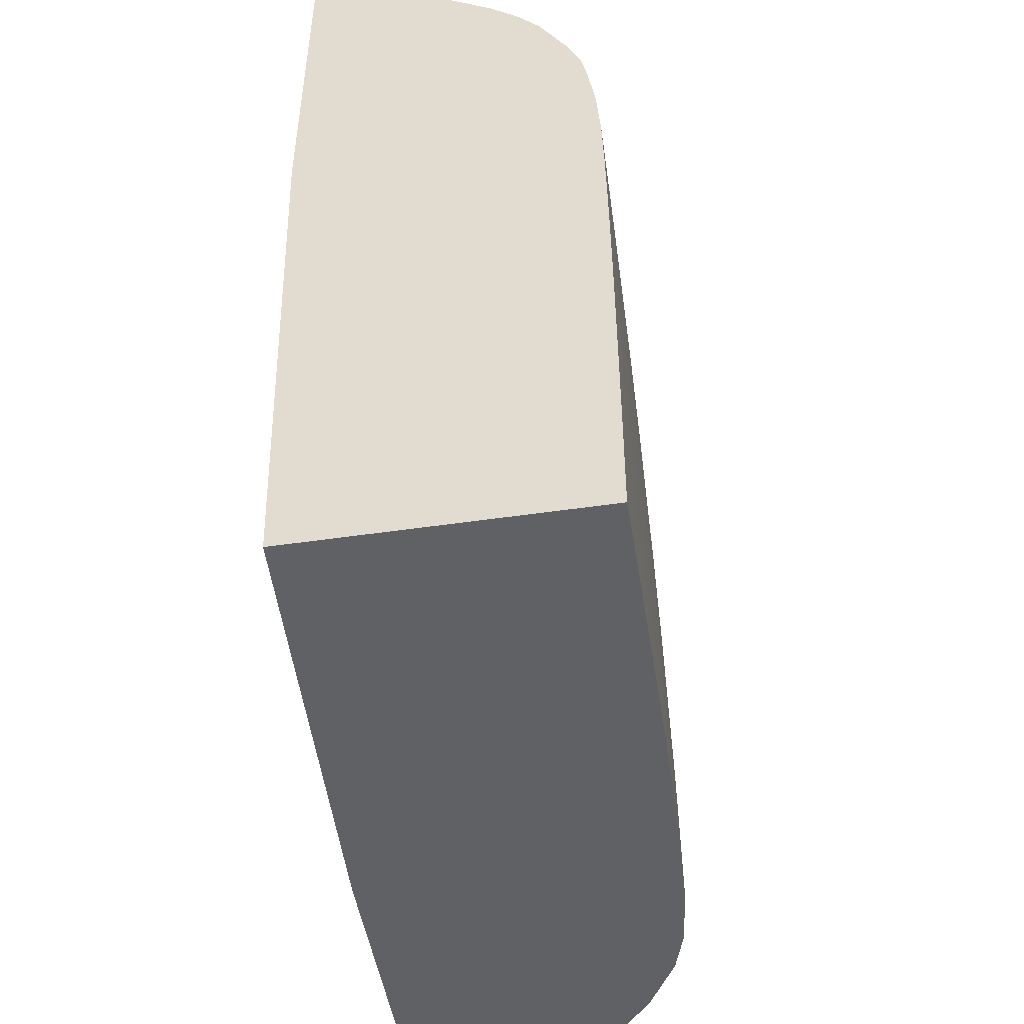
<metadata>
{"format":"obj","ext":"obj","renderer":"f3d","projection":"perspective","resolution":1024,"background":"white","views":[{"elev":-48.9,"azim":99.3,"up":"+Y"}]}
</metadata>
<code>
v -0.04088 -0.001018 0.01109
v -0.04047 -0.001018 0.009624
v -0.02792 -0.001018 0.01109
v -0.04088 -0.0009711 0.01109
v -0.03966 -0.001018 0.00739
v -0.04047 -0.0009943 0.009624
v -0.03963 -0.0008516 0.007376
v -0.01204 -0.001018 0.01043
v -0.01204 0.01952 0.01109
v -0.04063 0.0004761 0.01109
v -0.03953 -0.001018 0.007091
v -0.04012 0.00107 0.009624
v -0.0395 0.00107 0.00786
v -0.03919 -6.824e-05 0.006565
v -0.01204 -0.001018 -0.0004087
v -0.01204 0.03289 0.01109
v -0.04053 0.00107 0.01109
v -0.03892 -0.001018 0.005822
v -0.04021 0.002537 0.01109
v -0.0396 0.003248 0.009488
v -0.03934 0.002637 0.008266
v -0.03908 0.00107 0.006827
v -0.03838 0.00107 0.005496
v -0.03878 -0.0008516 0.005607
v -0.01341 -0.001018 -0.0004042
v -0.01204 0.003135 -0.0004087
v -0.01204 0.03245 0.00966
v -0.01341 0.032 0.009624
v -0.01334 0.03244 0.01109
v -0.03878 -0.001018 0.005573
v -0.04007 0.003165 0.01109
v -0.03938 0.004758 0.01009
v -0.03917 0.004015 0.00871
v -0.03889 0.003248 0.00757
v -0.03776 0.003251 0.005332
v -0.03729 0.00264 0.004269
v -0.03747 0.00107 0.00403
v -0.03766 -0.0009943 0.003792
v -0.01548 -0.001018 -0.000394
v -0.01341 0.00107 -0.0004042
v -0.01341 0.003135 -0.000403
v -0.01204 0.005196 -0.0004064
v -0.01204 0.03168 0.007578
v -0.0133 0.0313 0.007613
v -0.01546 0.03166 0.01109
v -0.01488 0.03187 0.01109
v -0.01472 0.0311 0.008336
v -0.01544 0.03128 0.009735
v -0.03766 -0.001018 0.00379
v -0.03954 0.005163 0.01109
v -0.03936 0.005807 0.01109
v -0.03918 0.006132 0.01077
v -0.03901 0.005346 0.009488
v -0.03832 0.005196 0.00756
v -0.03751 0.005196 0.005876
v -0.0371 0.004018 0.004533
v -0.03659 0.00107 0.002998
v -0.03576 0.005127 0.003327
v -0.03515 0.00439 0.002336
v -0.03648 0.003251 0.003523
v -0.0368 -0.0009943 0.00276
v -0.01754 -0.001018 -0.0003816
v -0.01548 -0.0009943 -0.000394
v -0.01548 0.003135 -0.0003918
v -0.01341 0.005196 -0.0004008
v -0.01204 0.005883 -0.0004053
v -0.01204 0.03112 0.006294
v -0.01254 0.03104 0.006428
v -0.01392 0.0308 0.00696
v -0.01662 0.03104 0.0105
v -0.01679 0.03112 0.01109
v -0.01544 0.03048 0.007613
v -0.01609 0.03082 0.009123
v -0.0368 -0.001018 0.002758
v -0.03922 0.006252 0.01109
v -0.03909 0.006617 0.01109
v -0.03883 0.007294 0.01109
v -0.0384 0.007261 0.009624
v -0.03759 0.007278 0.007515
v -0.03728 0.0066 0.006279
v -0.03691 0.005196 0.004846
v -0.03551 0.007261 0.003929
v -0.03532 0.003135 0.002192
v -0.0349 0.005767 0.002568
v -0.03356 0.007261 0.001992
v -0.03415 0.005127 0.001837
v -0.03405 0.003135 0.001361
v -0.03556 0.00107 0.001998
v -0.03576 -0.0009943 0.001866
v -0.03679 -0.001018 0.002747
v -0.01961 -0.001018 -0.0003659
v -0.01754 -0.0009943 -0.0003816
v -0.01754 0.00107 -0.0003805
v -0.01754 0.003135 -0.0003783
v -0.01548 0.005196 -0.0003884
v -0.01341 0.007261 -0.0003952
v -0.01204 0.007261 -0.0004019
v -0.01204 0.03086 0.005857
v -0.0133 0.03028 0.005642
v -0.01537 0.02939 0.005496
v -0.01694 0.02913 0.006184
v -0.0174 0.03042 0.009735
v -0.01782 0.03063 0.01109
v -0.01759 0.02946 0.00752
v -0.01891 0.02911 0.008181
v -0.03802 0.009339 0.01109
v -0.03757 0.009372 0.009622
v -0.03732 0.008715 0.008173
v -0.03702 0.007975 0.006797
v -0.03659 0.007278 0.005553
v -0.03523 0.008625 0.004273
v -0.03459 0.007261 0.002898
v -0.03323 0.008771 0.002225
v -0.03198 0.007261 0.001065
v -0.03212 0.009405 0.001728
v -0.03186 0.005326 0.0006451
v -0.03236 0.003135 0.0005404
v -0.03405 0.00107 0.001046
v -0.03574 -0.001018 0.001852
v -0.03577 -0.001018 0.001866
v -0.02167 -0.001018 -0.0003445
v -0.01961 -0.0009943 -0.0003659
v -0.01961 0.00107 -0.0003636
v -0.01961 0.003135 -0.0003603
v -0.01754 0.005196 -0.0003738
v -0.01548 0.007261 -0.0003816
v -0.01341 0.009326 -0.0003873
v -0.01204 0.009326 -0.0003952
v -0.01204 0.03049 0.005278
v -0.01461 0.029 0.004373
v -0.01599 0.02869 0.00481
v -0.01759 0.02836 0.005496
v -0.01832 0.02879 0.006805
v -0.0196 0.02931 0.009752
v -0.0196 0.02972 0.01109
v -0.0196 0.02841 0.00752
v -0.02029 0.02872 0.009151
v -0.03737 0.01083 0.01109
v -0.03726 0.0106 0.01031
v -0.03702 0.01009 0.008933
v -0.03674 0.009372 0.007515
v -0.03533 0.01087 0.006101
v -0.03566 0.009319 0.005447
v -0.03491 0.01 0.004726
v -0.03352 0.01139 0.003881
v -0.03407 0.009385 0.003384
v -0.0329 0.01015 0.002496
v -0.03153 0.01139 0.002
v -0.02992 0.01139 0.001095
v -0.02986 0.009501 0.0006001
v -0.03057 0.007261 0.0004436
v -0.0309 0.006099 0.000349
v -0.0327 0.00107 0.0004177
v -0.03292 -0.000513 0.0003569
v -0.03386 -0.001018 0.00076
v -0.02373 -0.001018 -0.0003119
v -0.02167 -0.0009943 -0.0003445
v -0.02167 0.003135 -0.0003355
v -0.01961 0.005196 -0.0003546
v -0.01754 0.007261 -0.0003659
v -0.01548 0.009326 -0.0003715
v -0.01204 0.01139 -0.000385
v -0.01204 0.02946 0.003829
v -0.01341 0.02922 0.004098
v -0.01341 0.0283 0.003066
v -0.01538 0.02785 0.003471
v -0.01754 0.02729 0.003977
v -0.01876 0.02697 0.004333
v -0.01951 0.02735 0.005558
v -0.02087 0.02701 0.006287
v -0.02071 0.02897 0.01053
v -0.02084 0.02905 0.01109
v -0.0216 0.02727 0.007709
v -0.02277 0.02691 0.008496
v -0.02151 0.02819 0.009752
v -0.03687 0.01183 0.01109
v -0.03666 0.01133 0.009622
v -0.0353 0.01282 0.008093
v -0.03571 0.01149 0.007467
v -0.03499 0.01224 0.006717
v -0.0346 0.01149 0.005447
v -0.03317 0.01268 0.004279
v -0.03256 0.01139 0.002848
v -0.03114 0.01273 0.002253
v -0.02997 0.01343 0.001822
v -0.02774 0.01338 0.0007296
v -0.02846 0.01139 0.0004661
v -0.02886 0.0103 0.0003445
v -0.02954 0.007261 0.0002027
v -0.03009 0.005326 0.0001576
v -0.03109 0.004725 0.000295
v -0.03132 0.003135 0.0002421
v -0.03166 0.00107 0.0001937
v -0.03211 -0.001018 0.0002004
v -0.03226 -0.001018 0.0002263
v -0.0337 -0.001018 0.0006834
v -0.02577 -0.001018 -0.0002657
v -0.02373 -0.0009943 -0.0003119
v -0.02373 0.00107 -0.0003062
v -0.02373 0.003135 -0.0002983
v -0.02167 0.005196 -0.0003265
v -0.01961 0.007261 -0.0003434
v -0.01754 0.009326 -0.0003512
v -0.01548 0.01139 -0.0003546
v -0.01341 0.01345 -0.0003569
v -0.01341 0.01139 -0.0003738
v -0.01204 0.01345 -0.0003693
v -0.01204 0.02854 0.002798
v -0.01477 0.027 0.002283
v -0.01614 0.02667 0.00257
v -0.01754 0.0263 0.002945
v -0.01947 0.02574 0.003497
v -0.02121 0.02519 0.004037
v -0.02014 0.02656 0.004912
v -0.02173 0.02587 0.005431
v -0.02322 0.02519 0.00595
v -0.02225 0.02656 0.00712
v -0.02308 0.02712 0.009624
v -0.02186 0.0284 0.01109
v -0.02368 0.0258 0.00763
v -0.02505 0.02503 0.008141
v -0.02411 0.02638 0.009624
v -0.036 0.01346 0.01109
v -0.03554 0.01349 0.009686
v -0.03491 0.0142 0.009041
v -0.03462 0.01349 0.007467
v -0.0332 0.01477 0.006225
v -0.03358 0.01341 0.00552
v -0.03275 0.01406 0.00485
v -0.03138 0.0151 0.003999
v -0.03195 0.0134 0.003452
v -0.0307 0.01411 0.002623
v -0.02932 0.01507 0.002107
v -0.02801 0.01566 0.001649
v -0.02576 0.01552 0.0006305
v -0.02643 0.01401 0.0004335
v -0.02697 0.01263 0.0002972
v -0.02743 0.01139 0.0002229
v -0.02805 0.009501 0.0001419
v -0.02786 0.007261 -3.826e-05
v -0.02992 0.003135 1.804e-05
v -0.02992 0.00107 -4.726e-05
v -0.03039 -0.001018 -1.912e-05
v -0.02783 -0.001018 -0.0001981
v -0.0258 0.00107 -0.0002567
v -0.02373 0.005196 -0.0002859
v -0.02167 0.007261 -0.0003119
v -0.01961 0.009326 -0.0003265
v -0.01754 0.01139 -0.0003321
v -0.01548 0.01345 -0.0003332
v -0.01341 0.01552 -0.0003321
v -0.01204 0.01552 -0.0003467
v -0.01204 0.02751 0.001922
v -0.01341 0.02727 0.002081
v -0.01546 0.02592 0.001807
v -0.01754 0.02527 0.002063
v -0.0188 0.02493 0.002298
v -0.02017 0.0245 0.002662
v -0.02188 0.02392 0.003265
v -0.02259 0.02471 0.004576
v -0.02384 0.0243 0.005356
v -0.0246 0.02467 0.006765
v -0.02447 0.02665 0.01109
v -0.02355 0.02728 0.01109
v -0.02545 0.02535 0.009624
v -0.02592 0.02388 0.00736
v -0.02721 0.02308 0.007955
v -0.02648 0.0245 0.009624
v -0.03526 0.01479 0.01109
v -0.03516 0.01462 0.01042
v -0.0344 0.01539 0.009686
v -0.03309 0.01665 0.008436
v -0.03349 0.01548 0.007673
v -0.03275 0.01615 0.007061
v -0.03137 0.01711 0.005903
v -0.03206 0.01563 0.005376
v -0.0309 0.01648 0.004529
v -0.03011 0.01578 0.003232
v -0.0288 0.01644 0.002465
v -0.02729 0.01757 0.002121
v -0.0258 0.01757 0.001369
v -0.02374 0.01757 0.0006102
v -0.02443 0.0162 0.0004087
v -0.02506 0.01483 0.0002714
v -0.02576 0.01338 0.0001914
v -0.0258 0.01139 -8.99e-06
v -0.02786 0.005196 -0.0001182
v -0.0258 0.009326 -0.0001272
v -0.02786 0.003135 -0.0001599
v -0.02992 -0.0009943 -7.767e-05
v -0.02992 -0.001018 -7.767e-05
v -0.02786 -0.001018 -0.000197
v -0.02786 -0.0009943 -0.000197
v -0.02786 0.00107 -0.0001857
v -0.0258 0.003135 -0.0002432
v -0.0258 0.005196 -0.000224
v -0.02373 0.007261 -0.0002646
v -0.02167 0.009326 -0.0002882
v -0.01961 0.01139 -0.0003006
v -0.01754 0.01345 -0.000304
v -0.01548 0.01552 -0.0003028
v -0.01341 0.01757 -0.0002938
v -0.01204 0.01757 -0.000313
v -0.01204 0.02572 0.0009097
v -0.01341 0.02583 0.001206
v -0.01754 0.02376 0.001204
v -0.01953 0.02379 0.001885
v -0.02117 0.02312 0.002143
v -0.02255 0.02262 0.002494
v -0.02373 0.02324 0.003957
v -0.02485 0.02281 0.004384
v -0.02532 0.02321 0.005496
v -0.02679 0.0227 0.00658
v -0.02676 0.02474 0.01082
v -0.02647 0.02507 0.01109
v -0.02804 0.02188 0.007258
v -0.02925 0.02105 0.007937
v -0.02858 0.02243 0.009276
v -0.02788 0.02333 0.009828
v -0.03461 0.01579 0.01109
v -0.03332 0.01697 0.009624
v -0.03256 0.01801 0.009624
v -0.0312 0.01892 0.008088
v -0.03197 0.01756 0.007575
v -0.03085 0.01848 0.006712
v -0.0305 0.01771 0.005329
v -0.02897 0.0187 0.004377
v -0.02943 0.01757 0.00393
v -0.02832 0.01757 0.002899
v -0.02684 0.01862 0.002395
v -0.02559 0.01944 0.002165
v -0.02373 0.01964 0.001392
v -0.02165 0.01959 0.0006519
v -0.02231 0.01825 0.0004177
v -0.02306 0.01688 0.0002669
v -0.02374 0.01552 0.0001655
v -0.02373 0.01345 -6.078e-05
v -0.0258 0.007261 -0.0001891
v -0.02373 0.01139 -0.0001734
v -0.02373 0.009326 -0.0002319
v -0.02167 0.01139 -0.0002522
v -0.01961 0.01345 -0.0002634
v -0.01754 0.01552 -0.0002634
v -0.01548 0.01757 -0.0002511
v -0.01204 0.01964 -0.0002544
v -0.01204 0.02473 0.0004627
v -0.01341 0.02427 0.0004954
v -0.0155 0.02366 0.0006654
v -0.01754 0.02213 0.0005112
v -0.01947 0.02154 0.0007735
v -0.02178 0.02184 0.001687
v -0.02373 0.0211 0.002137
v -0.02373 0.02213 0.002926
v -0.02477 0.02067 0.0024
v -0.02635 0.02229 0.005496
v -0.0255 0.02142 0.00367
v -0.02696 0.0208 0.004331
v -0.02743 0.02126 0.005496
v -0.02887 0.02065 0.006562
v -0.02889 0.02274 0.01065
v -0.02712 0.0245 0.01109
v -0.02681 0.02479 0.01109
v -0.03005 0.01978 0.007325
v -0.03068 0.02035 0.009624
v -0.0295 0.02173 0.009828
v -0.03349 0.01743 0.01109
v -0.03283 0.01836 0.01109
v -0.03153 0.01932 0.009624
v -0.02939 0.01918 0.005496
v -0.02846 0.02021 0.005496
v -0.02759 0.01935 0.003667
v -0.02614 0.01999 0.002955
v -0.02007 0.02024 0.0004459
v -0.02094 0.01887 0.0002781
v -0.02165 0.01757 0.0001678
v -0.02167 0.01552 -7.992e-05
v -0.02167 0.01345 -0.000197
v -0.01961 0.01552 -0.0002038
v -0.01754 0.01757 -0.0001846
v -0.01341 0.01964 -0.0002229
v -0.01204 0.0217 -0.0001058
v -0.01204 0.02457 0.0003952
v -0.01483 0.0229 0.0002894
v -0.0162 0.02254 0.0003806
v -0.01869 0.02075 0.0003175
v -0.02896 0.02281 0.01109
v -0.03091 0.02063 0.01077
v -0.03064 0.02103 0.01109
v -0.0313 0.02028 0.01109
v -0.01947 0.01959 0.000206
v -0.01961 0.01757 -6.303e-05
v -0.01548 0.01964 -0.000134
v -0.01341 0.0217 -3.826e-05
v -0.01204 0.02364 0.0001914
v -0.01341 0.02323 0.0002184
v -0.0155 0.02179 0.0001543
v -0.01754 0.0211 0.0002477
v -0.03096 0.02068 0.01109
v -0.01754 0.01964 1.24e-05
f 1 2 5
f 1 5 11
f 1 11 18
f 1 18 30
f 1 30 49
f 1 49 74
f 1 74 90
f 1 90 120
f 1 120 119
f 1 119 155
f 1 155 196
f 1 196 195
f 1 195 194
f 1 194 243
f 1 243 291
f 1 291 292
f 1 292 244
f 1 244 197
f 1 197 156
f 1 156 121
f 1 121 91
f 1 91 62
f 1 62 39
f 1 39 25
f 1 25 15
f 1 15 8
f 1 8 3
f 1 3 9
f 1 9 16
f 1 16 29
f 1 29 46
f 1 46 45
f 1 45 71
f 1 71 103
f 1 103 135
f 1 135 172
f 1 172 219
f 1 219 264
f 1 264 263
f 1 263 315
f 1 315 362
f 1 362 361
f 1 361 386
f 1 386 388
f 1 388 398
f 1 398 389
f 1 389 367
f 1 367 366
f 1 366 320
f 1 320 269
f 1 269 223
f 1 223 176
f 1 176 138
f 1 138 106
f 1 106 77
f 1 77 76
f 1 76 75
f 1 75 51
f 1 51 50
f 1 50 31
f 1 31 19
f 1 19 17
f 1 17 10
f 1 10 4
f 1 4 6
f 1 6 2
f 2 6 7
f 2 7 5
f 3 8 9
f 4 10 6
f 5 7 11
f 6 10 12
f 6 12 13
f 6 13 7
f 7 13 14
f 7 14 11
f 8 15 26
f 8 26 42
f 8 42 66
f 8 66 97
f 8 97 128
f 8 128 162
f 8 162 207
f 8 207 252
f 8 252 303
f 8 303 345
f 8 345 381
f 8 381 394
f 8 394 382
f 8 382 346
f 8 346 304
f 8 304 253
f 8 253 208
f 8 208 163
f 8 163 129
f 8 129 98
f 8 98 67
f 8 67 43
f 8 43 27
f 8 27 16
f 8 16 9
f 10 17 12
f 11 14 18
f 12 17 19
f 12 19 20
f 12 20 21
f 12 21 13
f 13 21 22
f 13 22 14
f 14 22 23
f 14 23 24
f 14 24 18
f 15 25 40
f 15 40 26
f 16 27 28
f 16 28 29
f 18 24 30
f 19 31 20
f 20 31 32
f 20 32 33
f 20 33 21
f 21 33 34
f 21 34 22
f 22 34 35
f 22 35 23
f 23 36 37
f 23 37 24
f 23 35 36
f 24 37 38
f 24 38 30
f 25 39 63
f 25 63 40
f 26 40 41
f 26 41 65
f 26 65 42
f 27 43 44
f 27 44 28
f 28 45 46
f 28 46 29
f 28 44 47
f 28 47 48
f 28 48 45
f 30 38 49
f 31 50 32
f 32 50 51
f 32 51 52
f 32 52 53
f 32 53 33
f 33 53 54
f 33 54 34
f 34 54 55
f 34 55 35
f 35 55 56
f 35 56 36
f 36 57 37
f 36 56 58
f 36 58 59
f 36 59 60
f 36 60 57
f 37 57 61
f 37 61 38
f 38 61 49
f 39 62 92
f 39 92 63
f 40 63 64
f 40 64 41
f 41 64 65
f 42 65 66
f 43 67 68
f 43 68 44
f 44 68 69
f 44 69 47
f 45 48 70
f 45 70 71
f 47 69 72
f 47 72 73
f 47 73 48
f 48 73 70
f 49 61 74
f 51 75 52
f 52 75 76
f 52 76 77
f 52 77 78
f 52 78 53
f 53 78 79
f 53 79 54
f 54 80 55
f 54 79 80
f 55 80 81
f 55 81 56
f 56 81 82
f 56 82 58
f 57 60 59
f 57 59 83
f 57 83 61
f 58 82 84
f 58 84 59
f 59 84 85
f 59 85 86
f 59 86 87
f 59 87 83
f 61 83 88
f 61 88 89
f 61 89 90
f 61 90 74
f 62 91 122
f 62 122 92
f 63 92 93
f 63 93 64
f 64 93 94
f 64 94 95
f 64 95 65
f 65 95 96
f 65 96 97
f 65 97 66
f 67 98 68
f 68 98 99
f 68 99 100
f 68 100 69
f 69 100 101
f 69 101 72
f 70 73 102
f 70 102 103
f 70 103 71
f 72 101 104
f 72 104 73
f 73 104 105
f 73 105 102
f 77 106 78
f 78 106 107
f 78 107 108
f 78 108 79
f 79 108 109
f 79 109 80
f 80 109 110
f 80 110 81
f 81 110 111
f 81 111 82
f 82 112 84
f 82 111 112
f 83 87 88
f 84 112 113
f 84 113 85
f 85 114 86
f 85 113 115
f 85 115 114
f 86 114 87
f 87 114 116
f 87 116 117
f 87 117 118
f 87 118 88
f 88 118 89
f 89 118 119
f 89 119 120
f 89 120 90
f 91 121 157
f 91 157 122
f 92 122 93
f 93 122 123
f 93 123 94
f 94 123 124
f 94 124 125
f 94 125 95
f 95 125 126
f 95 126 96
f 96 126 127
f 96 127 128
f 96 128 97
f 98 129 99
f 99 129 130
f 99 130 100
f 100 130 131
f 100 131 101
f 101 131 132
f 101 132 133
f 101 133 104
f 102 134 103
f 102 105 134
f 103 134 135
f 104 133 105
f 105 133 136
f 105 136 137
f 105 137 134
f 106 138 139
f 106 139 107
f 107 139 140
f 107 140 108
f 108 140 141
f 108 141 109
f 109 141 142
f 109 142 143
f 109 143 110
f 110 143 111
f 111 143 144
f 111 144 145
f 111 145 146
f 111 146 112
f 112 146 147
f 112 147 113
f 113 147 148
f 113 148 115
f 114 115 149
f 114 149 150
f 114 150 151
f 114 151 152
f 114 152 116
f 115 148 149
f 116 152 117
f 117 153 118
f 117 152 153
f 118 153 154
f 118 154 155
f 118 155 119
f 121 156 198
f 121 198 157
f 122 157 123
f 123 157 124
f 124 157 158
f 124 158 159
f 124 159 125
f 125 159 160
f 125 160 126
f 126 160 161
f 126 161 127
f 127 161 162
f 127 162 128
f 129 163 164
f 129 164 130
f 130 165 166
f 130 166 167
f 130 167 131
f 130 164 165
f 131 167 168
f 131 168 132
f 132 168 169
f 132 169 133
f 133 169 170
f 133 170 136
f 134 137 171
f 134 171 135
f 135 171 172
f 136 170 173
f 136 173 137
f 137 173 174
f 137 174 175
f 137 175 171
f 138 176 139
f 139 176 177
f 139 177 140
f 140 177 178
f 140 178 179
f 140 179 141
f 141 179 180
f 141 180 142
f 142 144 143
f 142 180 181
f 142 181 144
f 144 181 182
f 144 182 145
f 145 183 147
f 145 147 146
f 145 182 183
f 147 183 184
f 147 184 148
f 148 184 185
f 148 185 149
f 149 185 186
f 149 186 187
f 149 187 188
f 149 188 150
f 150 188 151
f 151 188 152
f 152 188 189
f 152 189 190
f 152 190 191
f 152 191 153
f 153 191 154
f 154 191 192
f 154 192 193
f 154 193 194
f 154 194 195
f 154 195 196
f 154 196 155
f 156 197 198
f 157 198 158
f 158 198 199
f 158 199 200
f 158 200 201
f 158 201 159
f 159 201 202
f 159 202 160
f 160 202 203
f 160 203 161
f 161 203 204
f 161 204 205
f 161 205 206
f 161 206 162
f 162 206 207
f 163 208 164
f 164 208 165
f 165 208 209
f 165 209 166
f 166 209 210
f 166 210 167
f 167 210 211
f 167 211 168
f 168 211 212
f 168 212 213
f 168 213 214
f 168 214 169
f 169 214 170
f 170 214 215
f 170 215 216
f 170 216 217
f 170 217 173
f 171 175 218
f 171 218 219
f 171 219 172
f 173 217 174
f 174 217 220
f 174 220 221
f 174 221 222
f 174 222 218
f 174 218 175
f 176 223 224
f 176 224 177
f 177 224 178
f 178 224 225
f 178 225 226
f 178 226 180
f 178 180 179
f 180 226 227
f 180 227 228
f 180 228 181
f 181 228 182
f 182 228 229
f 182 229 230
f 182 230 231
f 182 231 183
f 183 231 232
f 183 232 184
f 184 232 233
f 184 233 185
f 185 233 234
f 185 234 186
f 186 234 235
f 186 235 236
f 186 236 187
f 187 236 188
f 188 236 237
f 188 237 238
f 188 238 239
f 188 239 189
f 189 240 190
f 189 239 240
f 190 240 241
f 190 241 192
f 190 192 191
f 192 241 193
f 193 241 242
f 193 242 194
f 194 242 243
f 197 244 245
f 197 245 200
f 197 200 199
f 197 199 198
f 200 246 201
f 200 245 246
f 201 246 247
f 201 247 202
f 202 247 248
f 202 248 203
f 203 248 249
f 203 249 204
f 204 249 205
f 205 207 206
f 205 249 250
f 205 250 251
f 205 251 252
f 205 252 207
f 208 253 254
f 208 254 209
f 209 254 255
f 209 255 256
f 209 256 210
f 210 256 257
f 210 257 211
f 211 257 212
f 212 257 258
f 212 258 213
f 213 258 259
f 213 259 260
f 213 260 214
f 214 260 215
f 215 260 216
f 216 260 261
f 216 261 262
f 216 262 217
f 217 262 220
f 218 222 263
f 218 263 264
f 218 264 219
f 220 262 221
f 221 265 222
f 221 262 266
f 221 266 267
f 221 267 268
f 221 268 265
f 222 265 263
f 223 269 270
f 223 270 224
f 224 270 225
f 225 270 271
f 225 271 272
f 225 272 273
f 225 273 226
f 226 273 227
f 227 229 228
f 227 273 274
f 227 274 275
f 227 275 276
f 227 276 229
f 229 276 277
f 229 277 230
f 230 278 232
f 230 232 231
f 230 277 278
f 232 278 279
f 232 279 233
f 233 279 280
f 233 280 234
f 234 280 281
f 234 281 235
f 235 281 282
f 235 282 283
f 235 283 236
f 236 283 284
f 236 284 237
f 237 284 285
f 237 285 238
f 238 286 239
f 238 285 286
f 239 286 240
f 240 287 241
f 240 286 288
f 240 288 287
f 241 287 242
f 242 287 289
f 242 289 290
f 242 290 243
f 243 290 291
f 244 292 293
f 244 293 294
f 244 294 245
f 245 294 295
f 245 295 246
f 246 295 296
f 246 296 297
f 246 297 247
f 247 297 298
f 247 298 248
f 248 298 299
f 248 299 249
f 249 299 300
f 249 300 250
f 250 300 301
f 250 301 251
f 251 301 302
f 251 302 303
f 251 303 252
f 253 304 305
f 253 305 254
f 254 305 255
f 255 305 306
f 255 306 256
f 256 306 307
f 256 307 257
f 257 307 308
f 257 308 258
f 258 308 309
f 258 309 259
f 259 309 310
f 259 310 260
f 260 310 311
f 260 311 261
f 261 311 312
f 261 312 262
f 262 312 313
f 262 313 266
f 263 265 314
f 263 314 315
f 265 268 314
f 266 313 267
f 267 313 316
f 267 316 317
f 267 317 318
f 267 318 319
f 267 319 268
f 268 319 314
f 269 320 270
f 270 320 271
f 271 320 321
f 271 321 272
f 272 321 322
f 272 322 323
f 272 323 324
f 272 324 274
f 272 274 273
f 274 324 325
f 274 325 275
f 275 277 276
f 275 325 326
f 275 326 277
f 277 326 327
f 277 327 328
f 277 328 279
f 277 279 278
f 279 328 327
f 279 327 329
f 279 329 330
f 279 330 280
f 280 330 281
f 281 330 331
f 281 331 332
f 281 332 282
f 282 332 333
f 282 333 334
f 282 334 283
f 283 334 335
f 283 335 284
f 284 336 285
f 284 335 336
f 285 337 286
f 285 336 337
f 286 337 288
f 287 288 338
f 287 338 289
f 288 337 339
f 288 339 338
f 289 294 290
f 289 338 296
f 289 296 294
f 290 294 293
f 290 293 292
f 290 292 291
f 294 296 295
f 296 338 340
f 296 340 297
f 297 340 298
f 298 340 341
f 298 341 299
f 299 342 300
f 299 341 342
f 300 342 343
f 300 343 301
f 301 343 302
f 302 344 345
f 302 345 303
f 302 343 344
f 304 346 347
f 304 347 305
f 305 347 348
f 305 348 306
f 306 348 349
f 306 349 350
f 306 350 351
f 306 351 307
f 307 351 308
f 308 351 352
f 308 352 309
f 309 353 311
f 309 311 310
f 309 352 354
f 309 354 353
f 311 355 313
f 311 313 312
f 311 353 354
f 311 354 356
f 311 356 357
f 311 357 355
f 313 355 358
f 313 358 359
f 313 359 316
f 314 319 360
f 314 360 361
f 314 361 362
f 314 362 315
f 316 359 317
f 317 359 363
f 317 363 323
f 317 323 364
f 317 364 365
f 317 365 318
f 318 365 360
f 318 360 319
f 320 366 321
f 321 366 367
f 321 367 322
f 322 367 368
f 322 368 323
f 323 368 364
f 323 363 325
f 323 325 324
f 325 363 359
f 325 359 369
f 325 369 326
f 326 369 327
f 327 369 370
f 327 370 357
f 327 357 371
f 327 371 330
f 327 330 329
f 330 371 357
f 330 357 372
f 330 372 354
f 330 354 331
f 331 354 332
f 332 354 352
f 332 352 351
f 332 351 333
f 333 373 334
f 333 351 350
f 333 350 373
f 334 373 374
f 334 374 335
f 335 374 375
f 335 375 336
f 336 376 337
f 336 375 376
f 337 376 377
f 337 377 339
f 338 339 340
f 339 377 340
f 340 377 341
f 341 377 342
f 342 377 378
f 342 378 343
f 343 378 344
f 344 379 380
f 344 380 345
f 344 378 379
f 345 380 381
f 346 382 347
f 347 382 383
f 347 383 384
f 347 384 348
f 348 384 349
f 349 384 385
f 349 385 373
f 349 373 350
f 354 372 357
f 354 357 356
f 355 357 358
f 357 370 358
f 358 370 359
f 359 370 369
f 360 386 361
f 360 365 387
f 360 387 388
f 360 388 386
f 364 387 365
f 364 368 387
f 367 389 387
f 367 387 368
f 373 385 374
f 374 385 390
f 374 390 375
f 375 391 376
f 375 390 391
f 376 378 377
f 376 391 378
f 378 391 379
f 379 391 392
f 379 392 380
f 380 392 381
f 381 392 393
f 381 393 394
f 382 394 395
f 382 395 383
f 383 395 396
f 383 396 397
f 383 397 384
f 384 397 385
f 385 397 390
f 387 389 398
f 387 398 388
f 390 399 391
f 390 397 399
f 391 399 392
f 392 399 393
f 393 396 395
f 393 395 394
f 393 399 396
f 396 399 397

</code>
